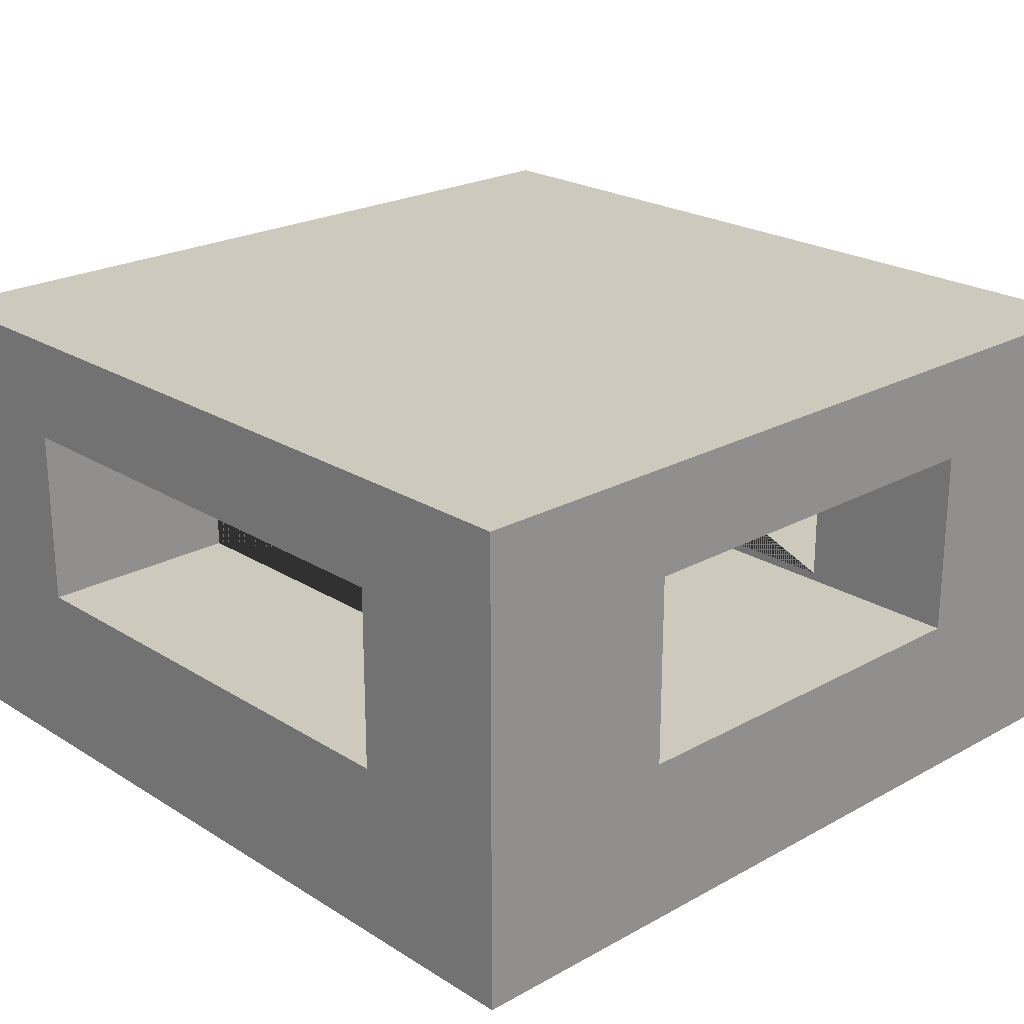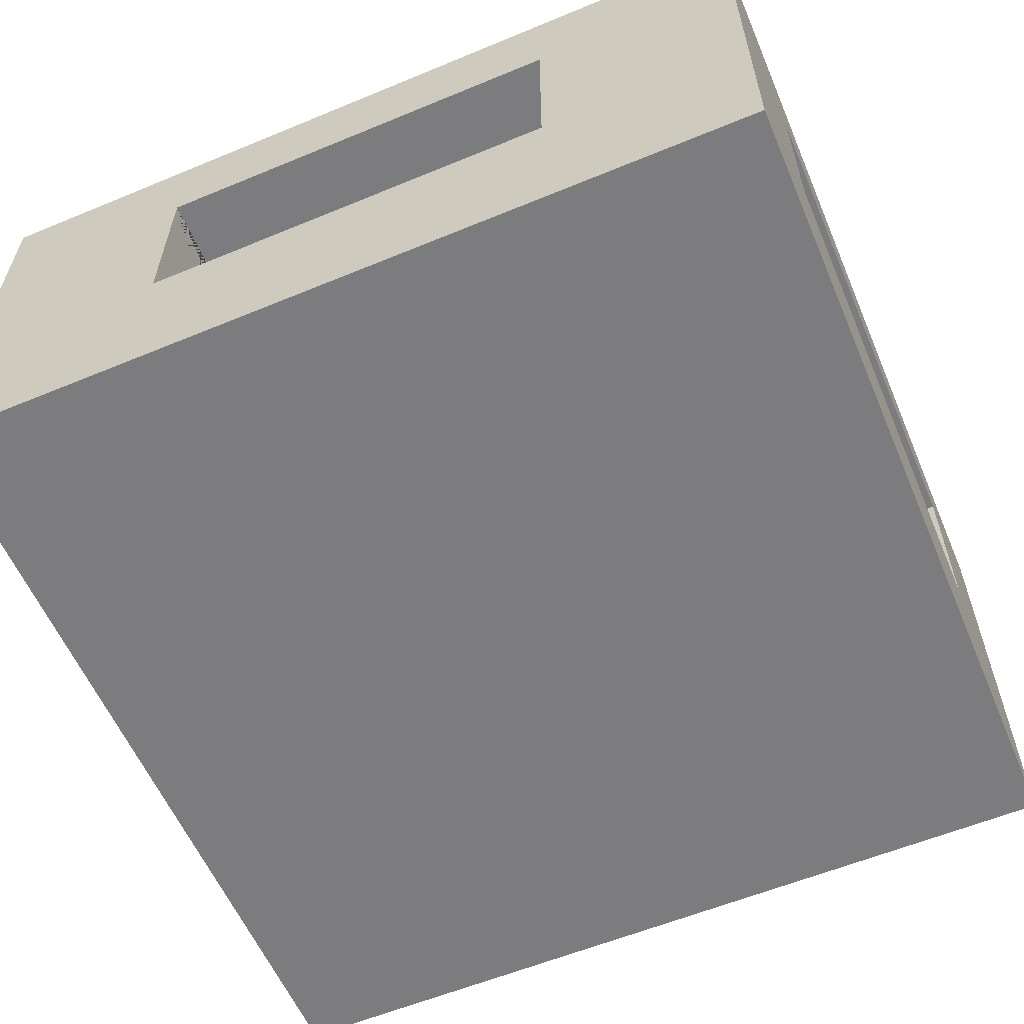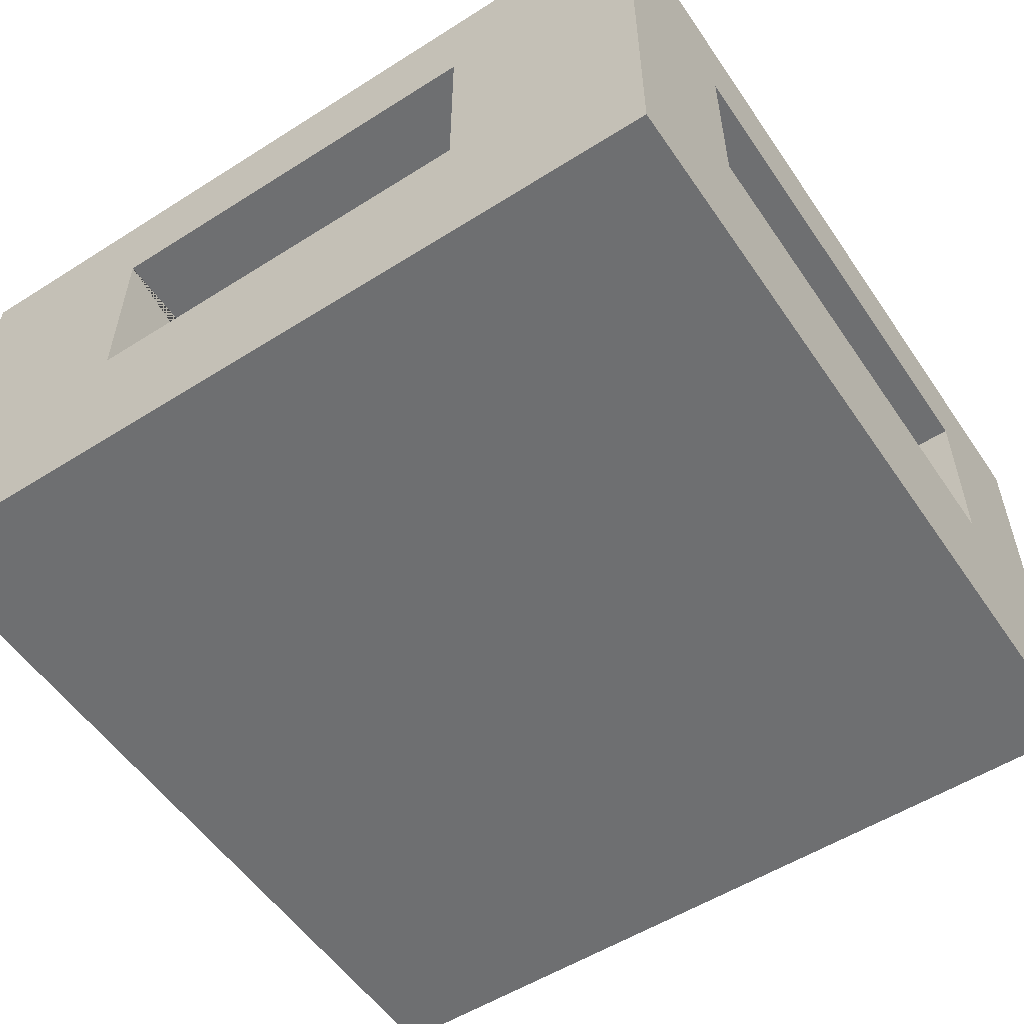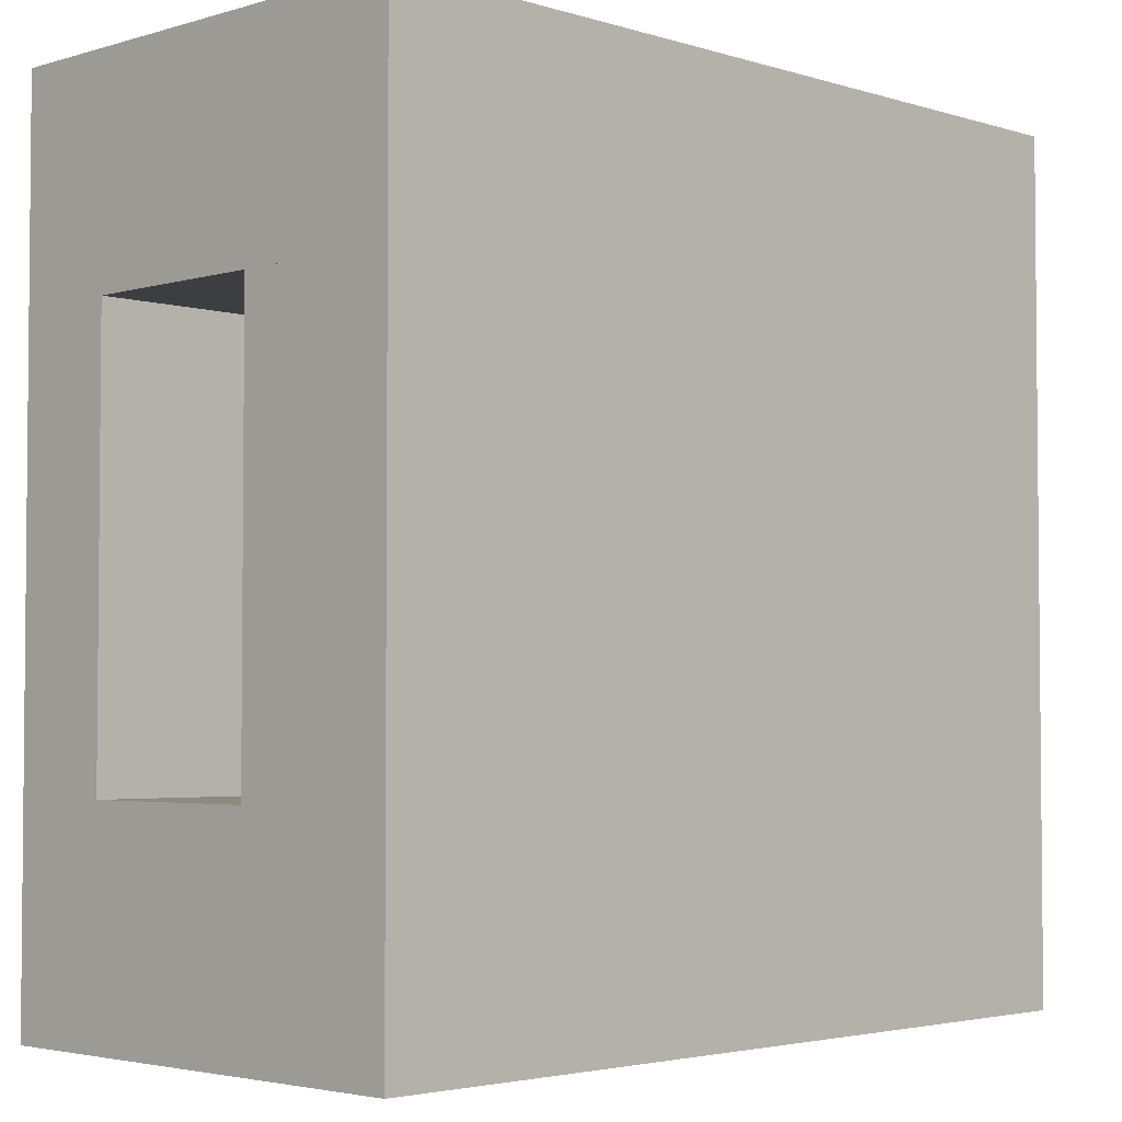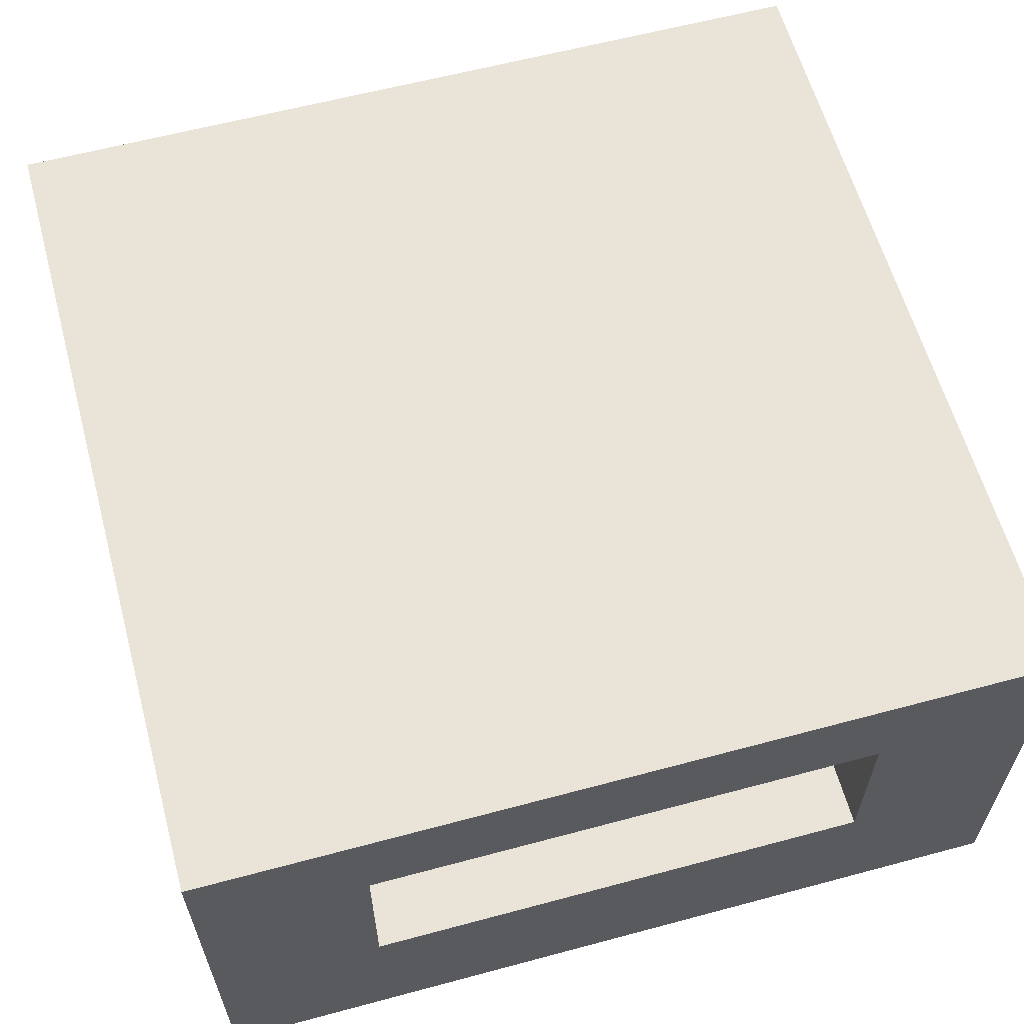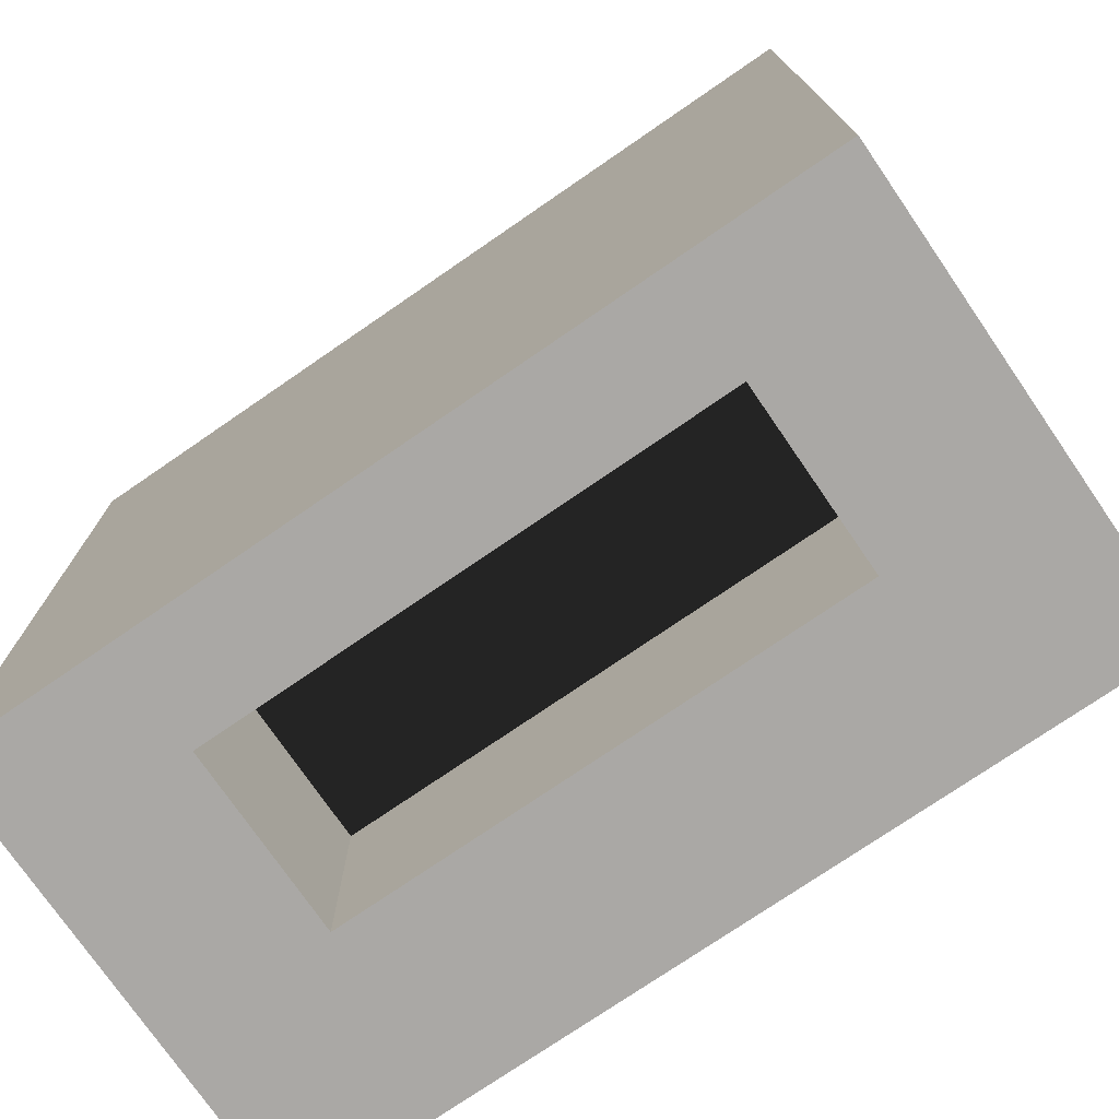
<metadata>
{"format":"obj","ext":"obj","renderer":"f3d","projection":"perspective","resolution":1024,"background":"white","views":[{"elev":22.7,"azim":-133.3,"up":"+Y"},{"elev":-58.9,"azim":-66.9,"up":"+Y"},{"elev":-54.6,"azim":-56.2,"up":"+Y"},{"elev":-3.3,"azim":-45.6,"up":"+Z"},{"elev":60.9,"azim":164.7,"up":"+Y"},{"elev":-75.1,"azim":-145.5,"up":"+Z"}]}
</metadata>
<code>
g Mesh1 Group1 Model
v 3 0 -3
v 3 0.3 -0.75
v 3 0 -4.727e-08
f 1 2 3
v 3 0.3 -2.25
f 2 1 4
v 3 0.6 -2.25
f 4 1 5
v 3 1.275 -2.25
f 5 1 6
v 3 1.65 -3
f 7 6 1
v 3 1.275 -0.75
f 7 8 6
v 3 1.65 -4.727e-08
f 9 8 7
f 8 9 3
v 2.407 0.63 -0
f 10 3 9
v 4.47e-08 0 -2.561e-09
f 3 10 11
v 0.5934 0.63 -1.93e-09
f 12 11 10
v 4.371e-08 1.65 -2.561e-09
f 11 12 13
v 0.5934 1.275 -1.93e-09
f 13 12 14
v 0.5934 0.63 -0.75
v 0.5934 1.275 -0.75
f 15 16 14 12
v 2.407 0.63 -0.75
v 2.407 1.275 -0.75
v 3 0.6 -0.75
v 3.15e-08 0.6 -0.75
v 3.734e-08 1.275 -0.75
f 15 17 18 8 19 20 21 16
f 17 15 12 10
v 2.407 1.275 -1.155e-14
f 18 17 10 22
f 10 9 22
f 22 9 14
f 13 14 9
v 0 1.65 -3
f 9 7 23 13
v 0.5934 1.275 -3
f 24 23 7
v 0.5934 0.63 -3
f 25 23 24
v 0 0 -3
f 25 26 23
f 26 25 1
v 2.407 0.63 -3
f 1 25 27
v 0.5934 0.63 -2.25
v 2.407 0.63 -2.25
f 28 29 27 25
v 3.123e-08 1.275 -2.25
v 3.15e-08 0.6 -2.25
v 2.407 1.275 -2.25
v 0.5934 1.275 -2.25
f 30 31 5 6 32 29 28 33
f 30 23 31
f 21 23 30
f 21 13 23
f 13 21 11
v 3.15e-08 0.3 -0.75
f 34 11 21
f 11 34 26
v 9.15e-09 0.3 -2.25
f 26 34 35
f 20 31 35 34
f 19 5 31 20
f 5 19 2 4
f 8 2 19
f 8 3 2
f 26 35 31
f 26 31 23
f 34 21 20
f 11 26 1 3
v 2.407 1.275 -3
f 8 18 22 14 16 21 30 33 24 36 32 6
f 33 28 25 24
f 7 36 24
f 7 27 36
f 27 7 1
f 29 32 36 27

</code>
